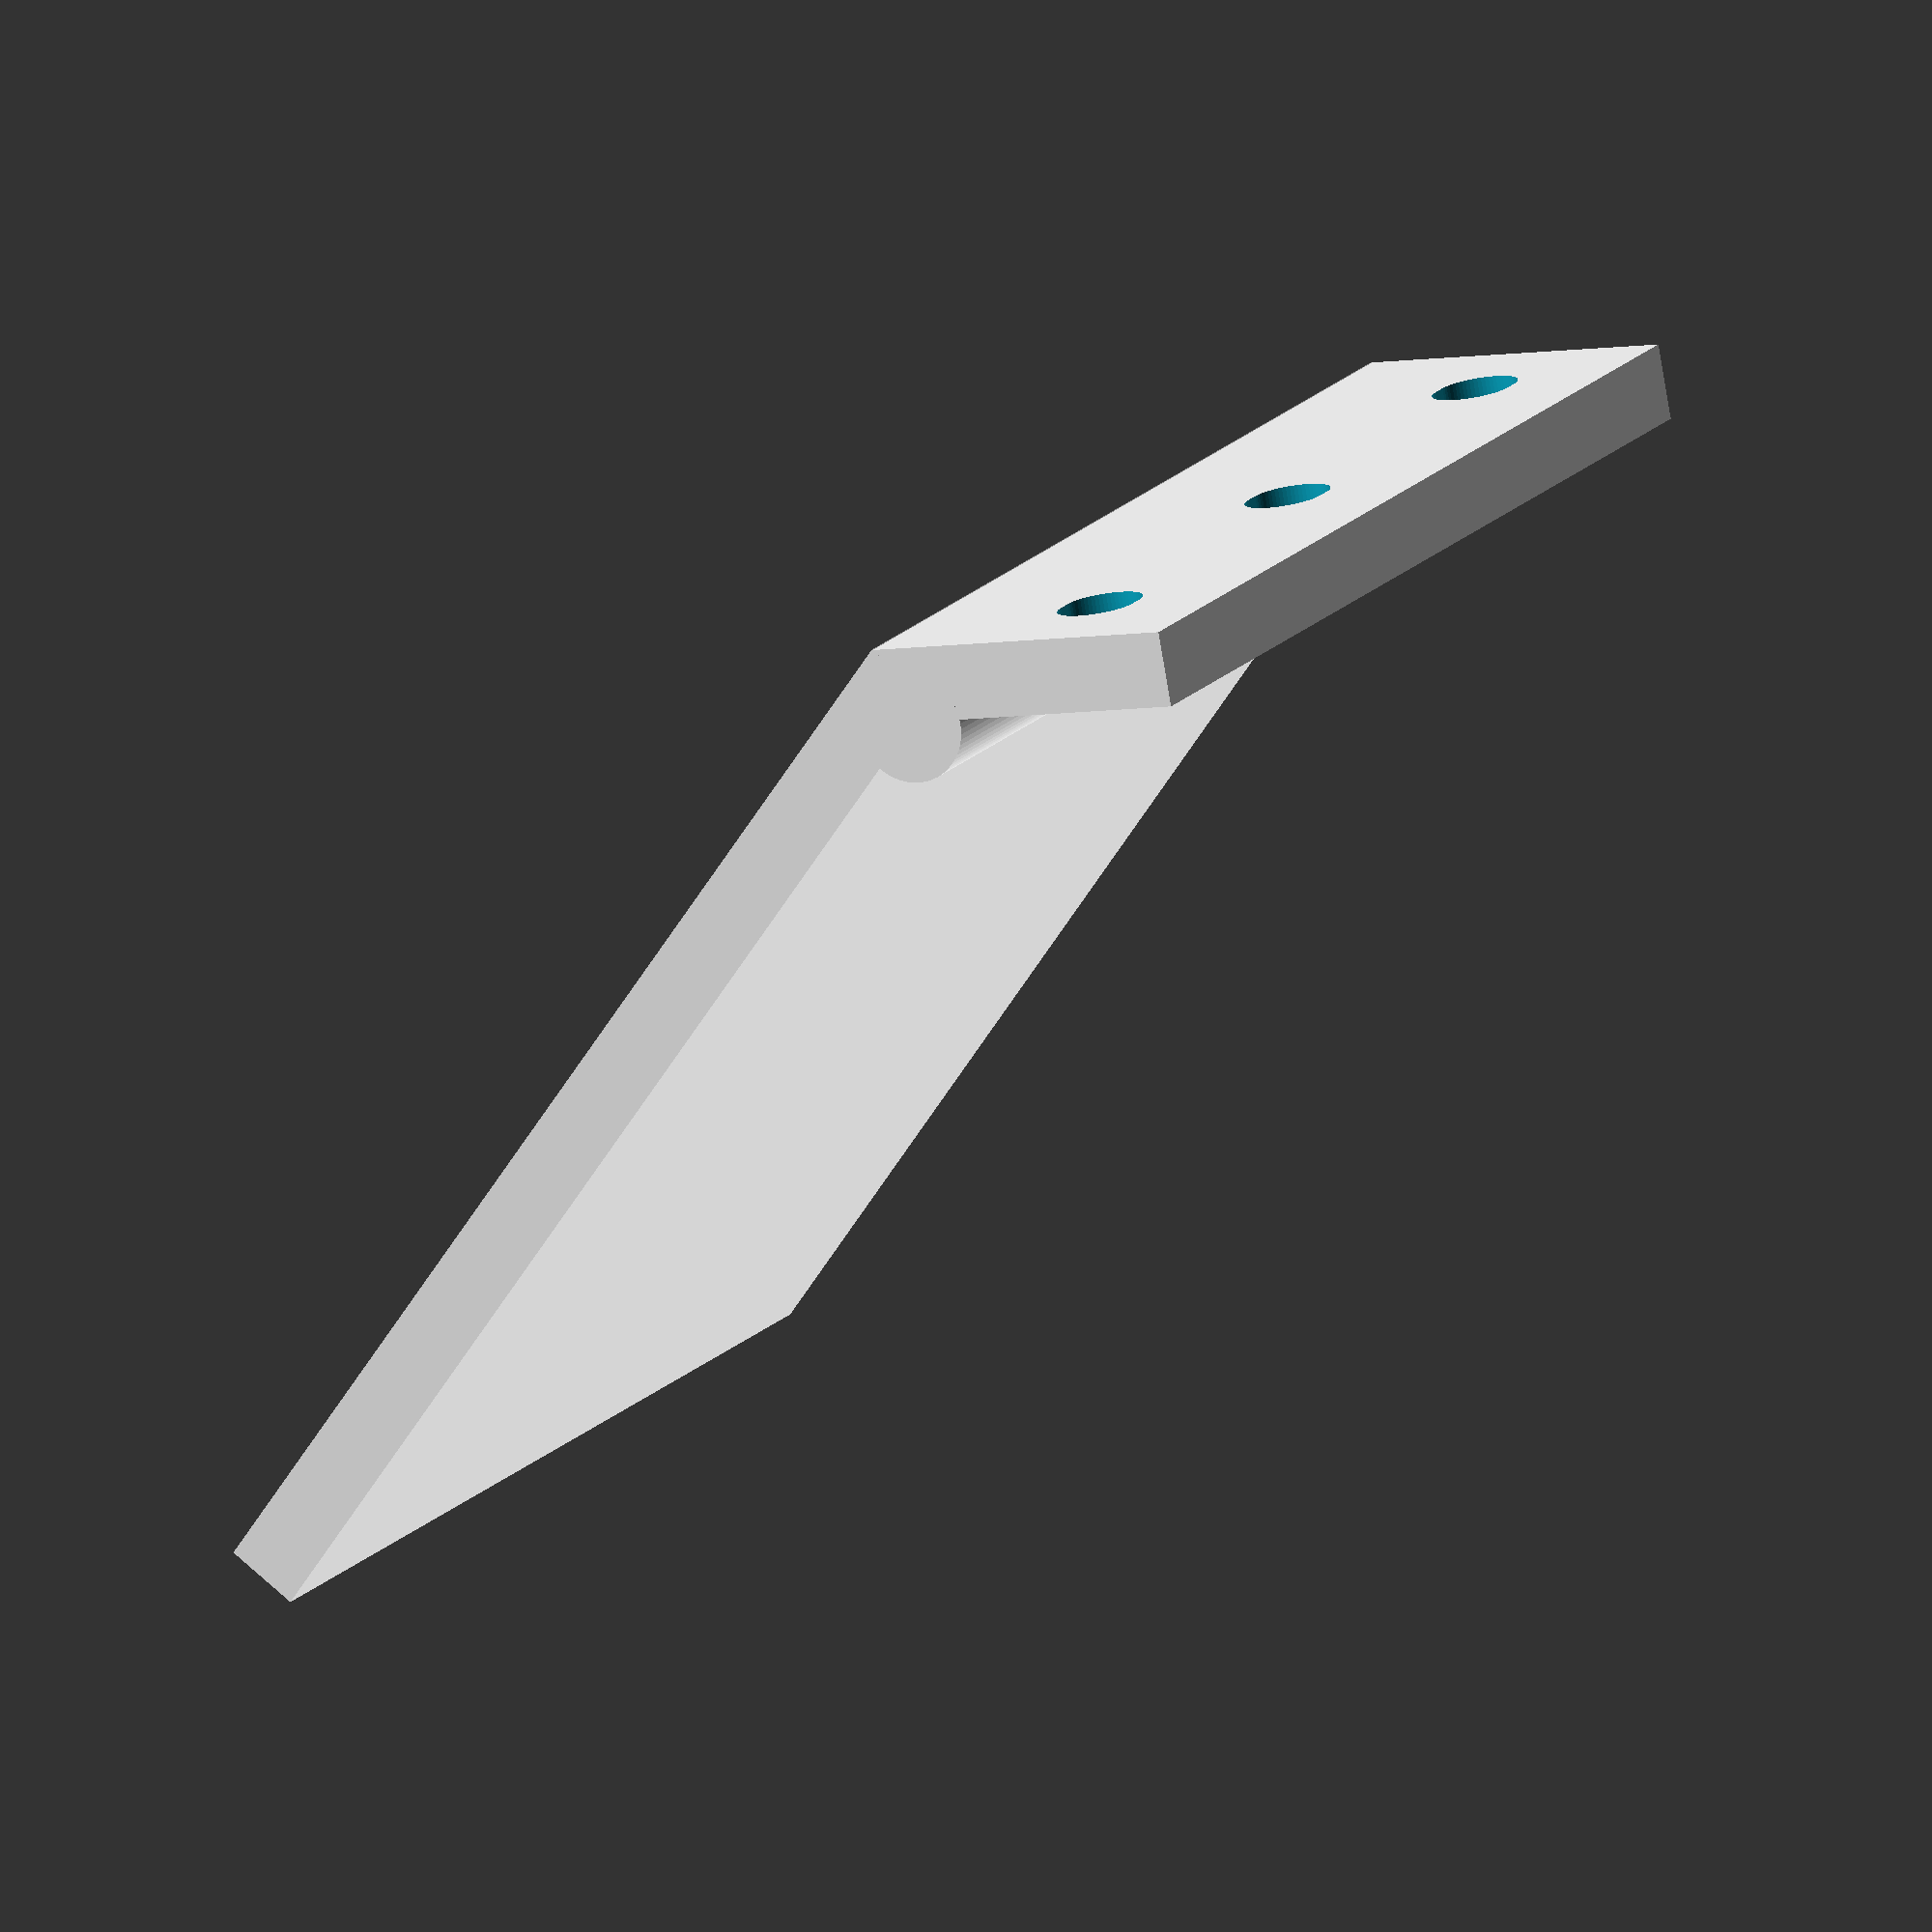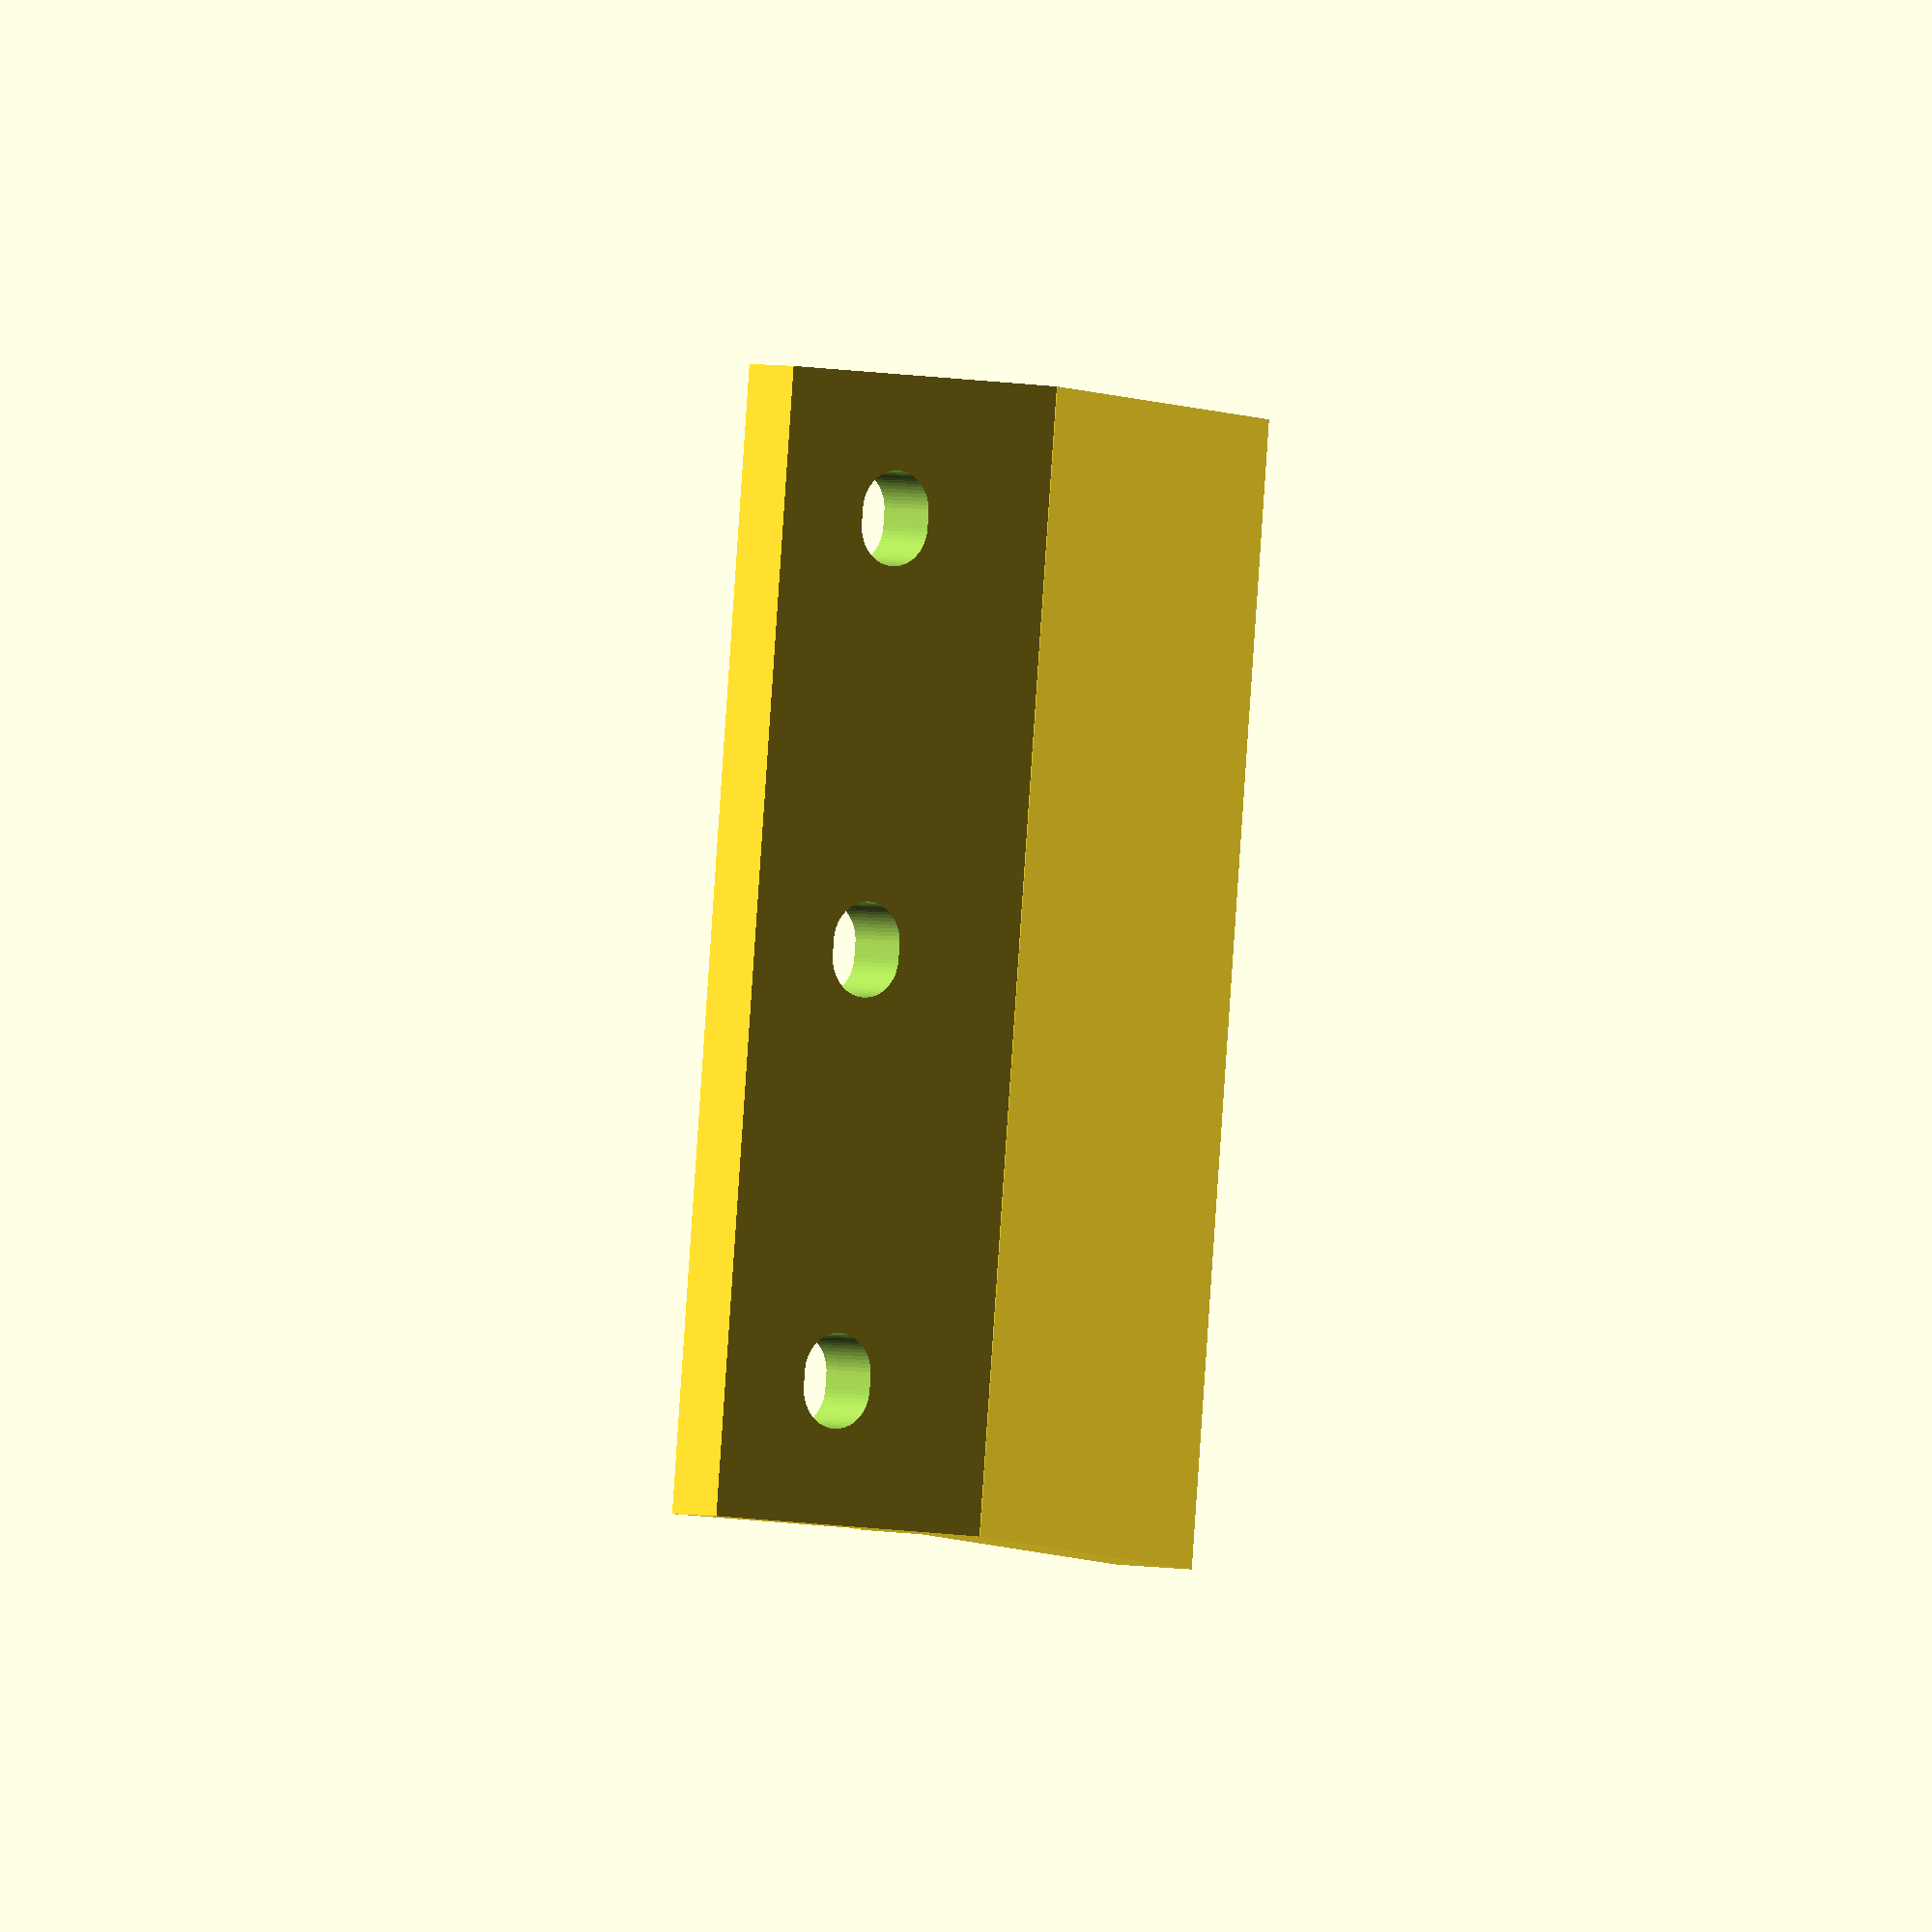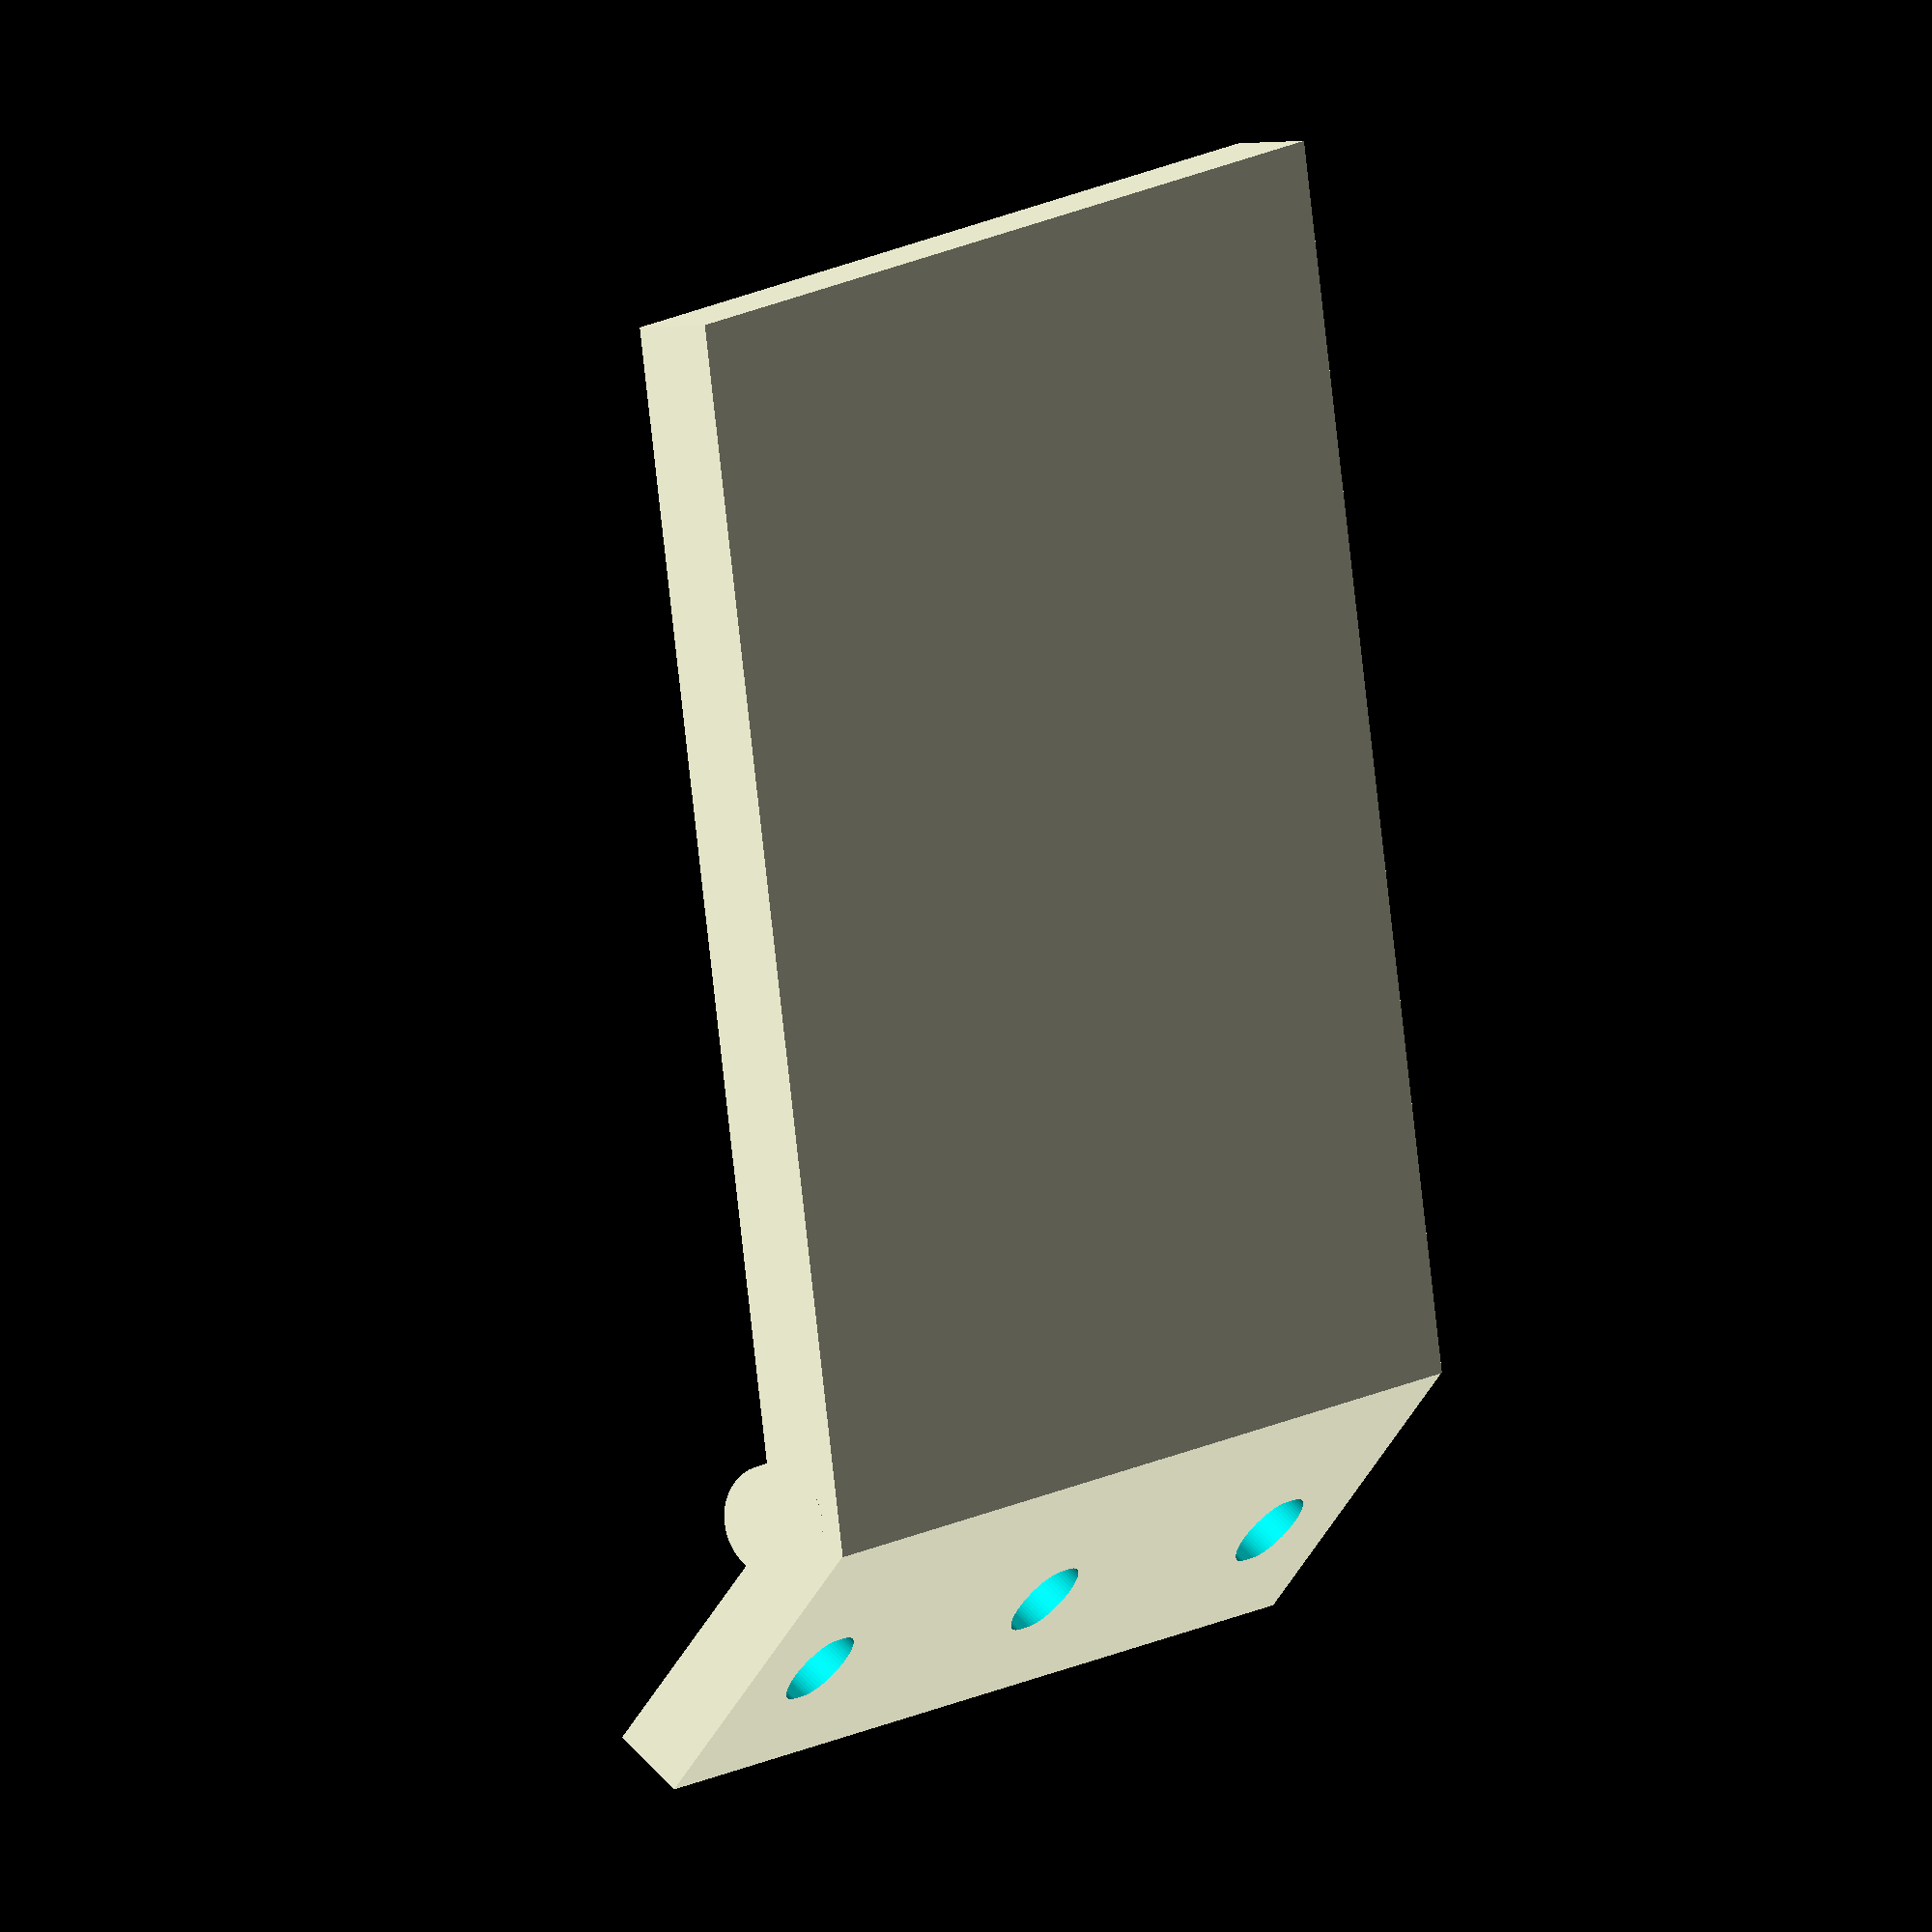
<openscad>

$fn=64;

rotate([0,-45+180,0]) {
difference() {
  cube([16.8,60,4]);
  translate([5,30-25,-0.5]) roundedcube(4.2,5,10,2.1);
  translate([5,30-2.5,-0.5]) roundedcube(4.2,5,10,2.1);
  translate([5,30+20,-0.5]) roundedcube(4.2,5,10,2.1);
}

translate([14,0,1.2]) 
  rotate([0,45,0]) {
    cube([65,60,4]);
    translate([2,0,0]) rotate([270,0,0]) cylinder(60,3,3);
  }

}

module roundedcube(x, y, z, cr) {
  hull() {
    translate([cr,cr,0]) cylinder(z,cr,cr);
    translate([x-cr,cr,0]) cylinder(z,cr,cr);
    translate([cr,y-cr,0]) cylinder(z,cr,cr);
    translate([x-cr,y-cr,0]) cylinder(z,cr,cr);
  }
}

</openscad>
<views>
elev=106.1 azim=139.7 roll=227.9 proj=o view=solid
elev=159.6 azim=158.4 roll=79.5 proj=o view=solid
elev=3.3 azim=102.0 roll=122.1 proj=o view=wireframe
</views>
